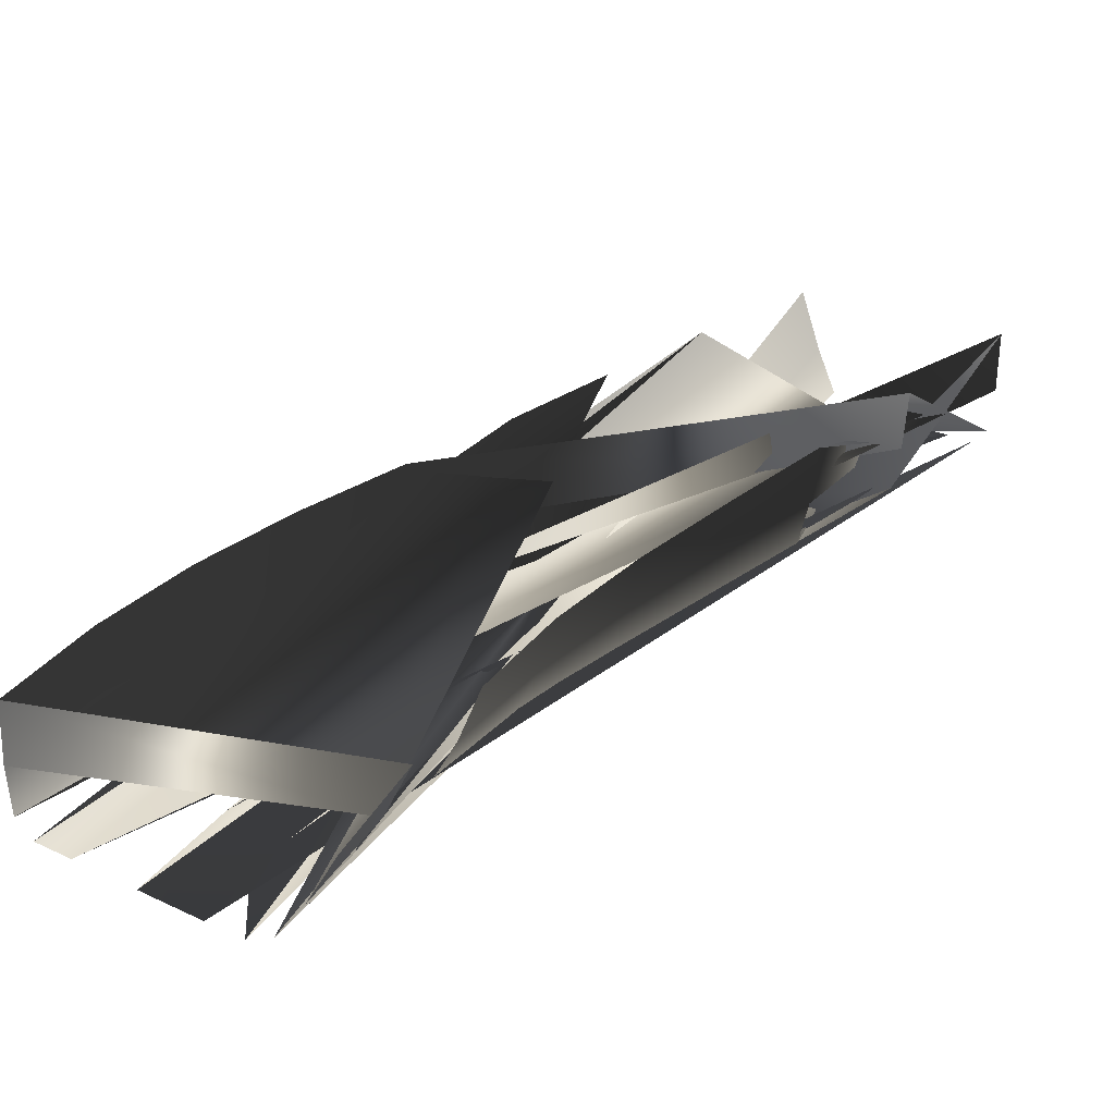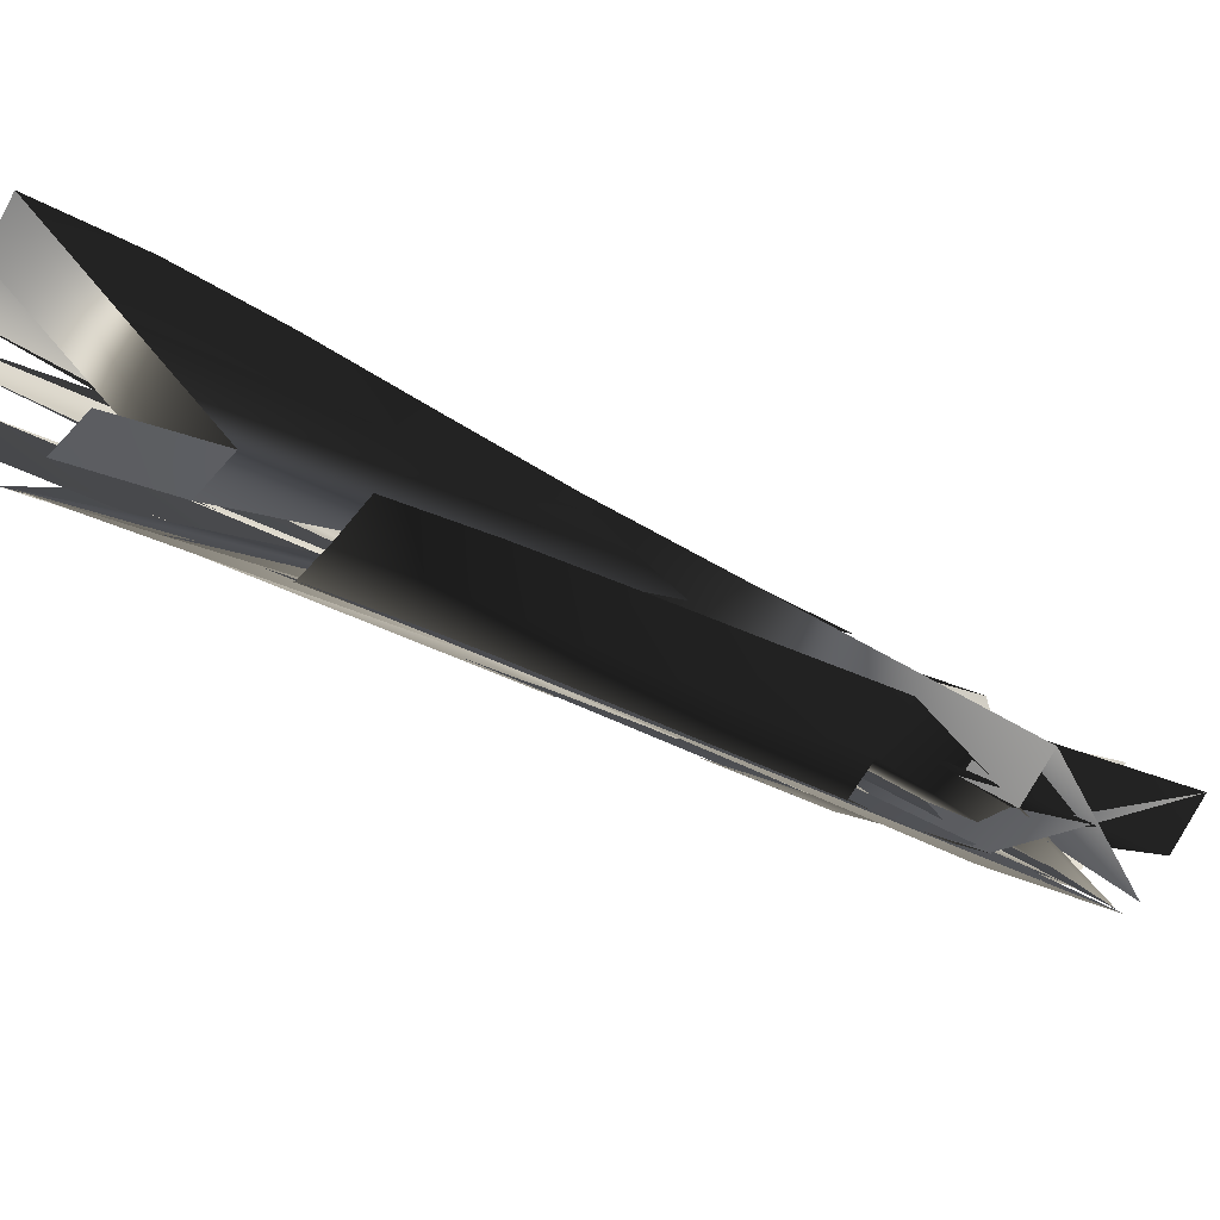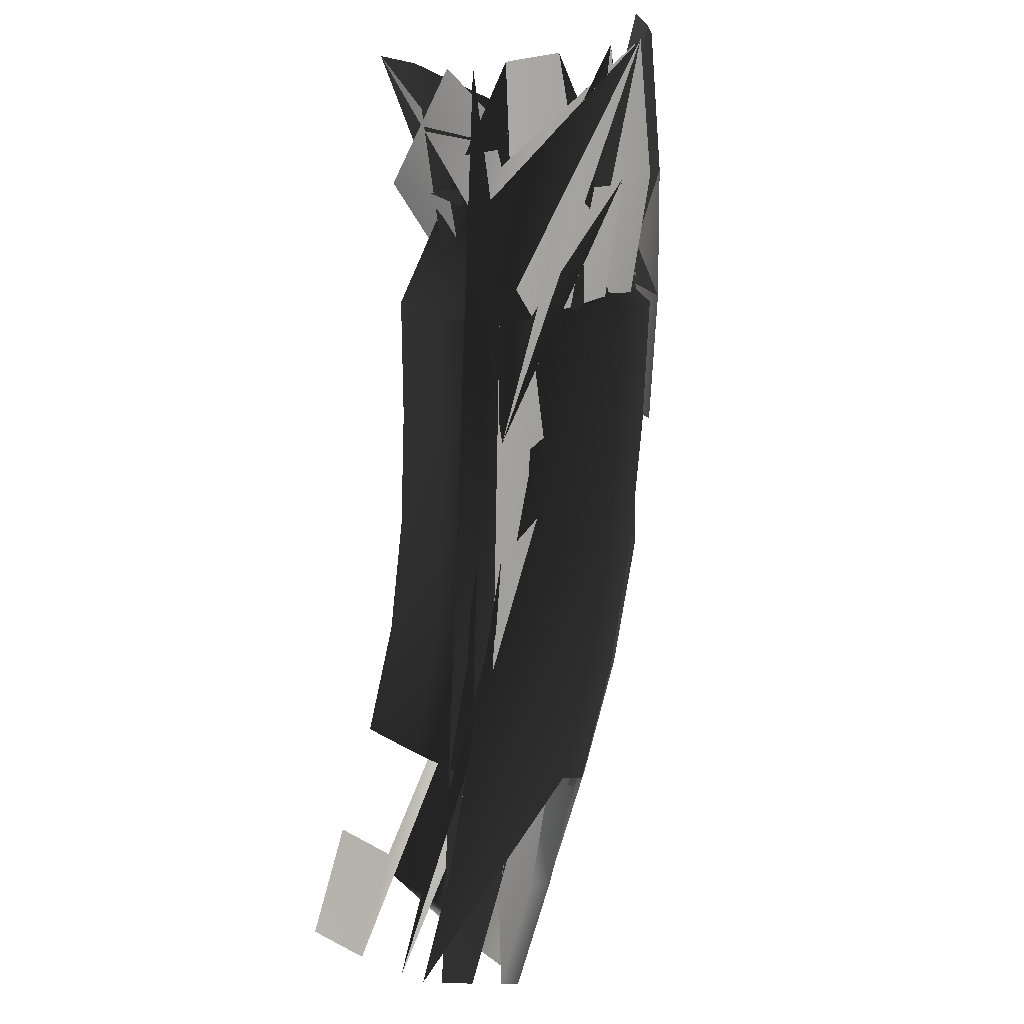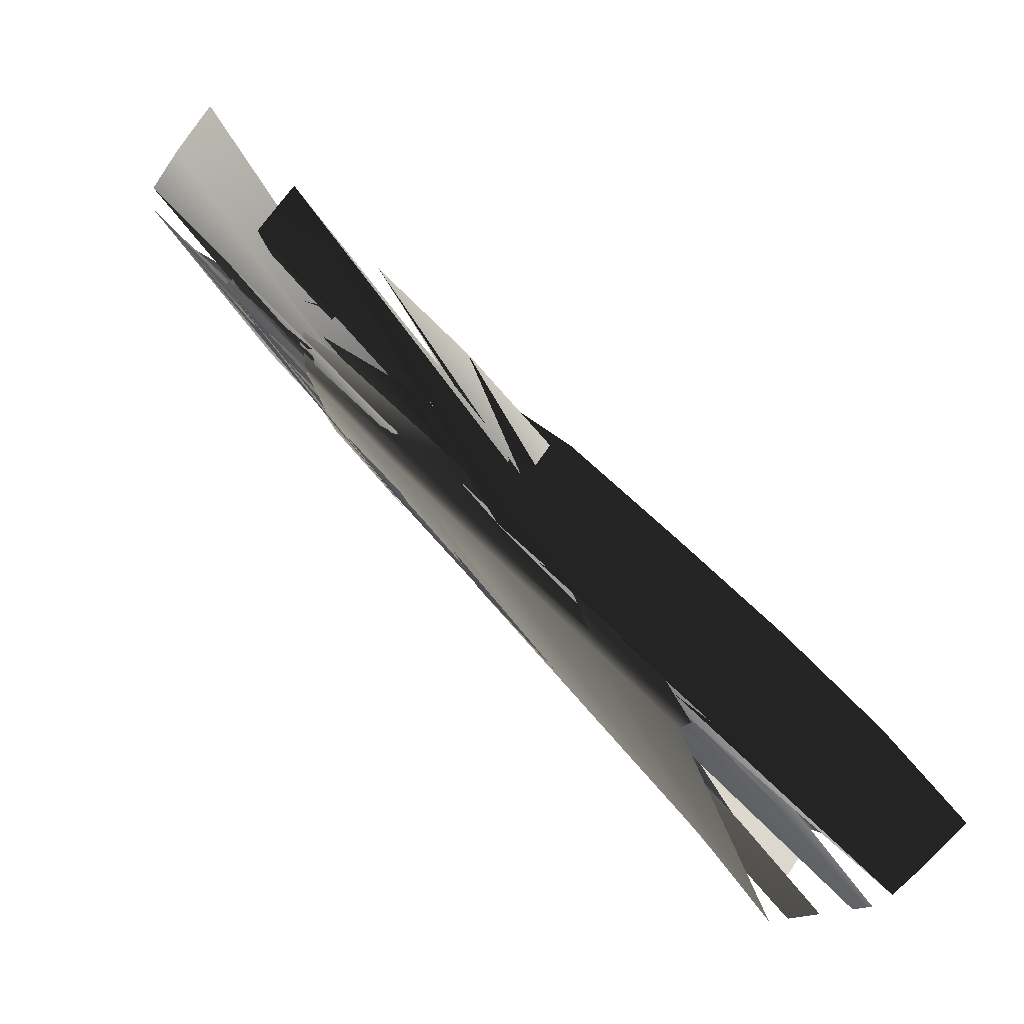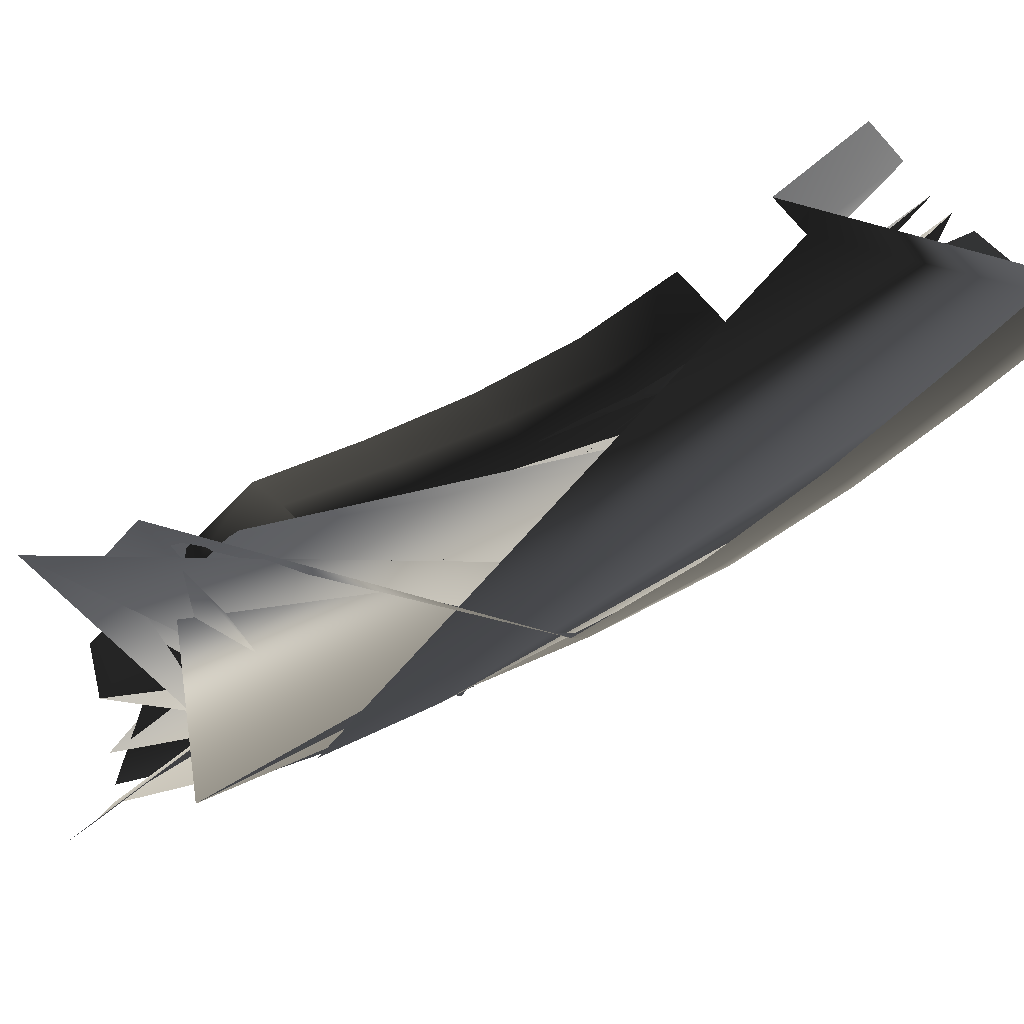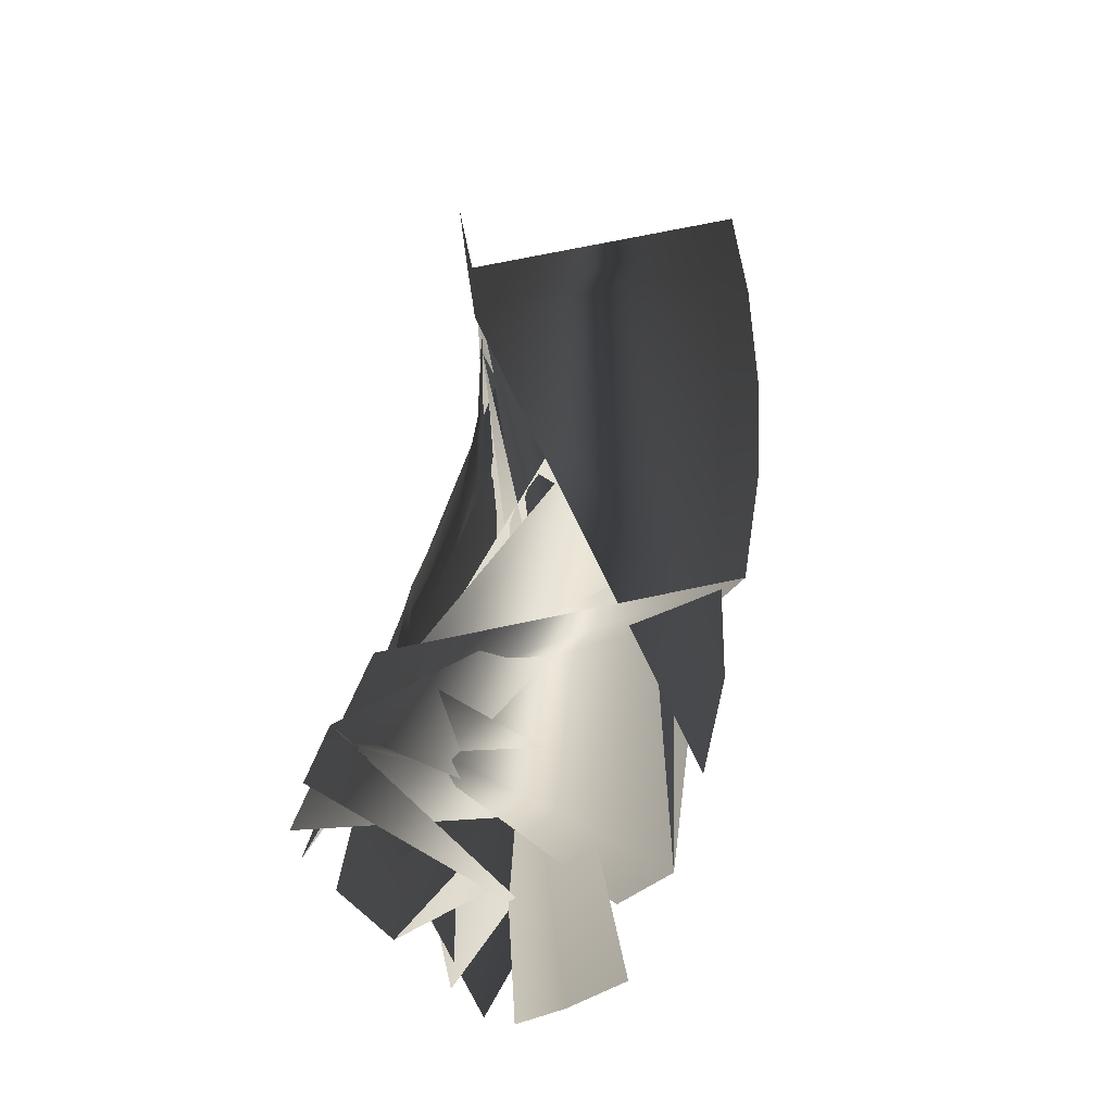
<metadata>
{"format":"obj","ext":"obj","renderer":"f3d","projection":"perspective","resolution":1024,"background":"white","views":[{"elev":69.1,"azim":-169.5,"up":"+Y"},{"elev":43.1,"azim":-123.3,"up":"+Y"},{"elev":-29.8,"azim":-56.5,"up":"+Z"},{"elev":1.8,"azim":60.1,"up":"+Z"},{"elev":39.3,"azim":46.0,"up":"+Y"},{"elev":4.9,"azim":-28.4,"up":"+Y"}]}
</metadata>
<code>
v -385.3 -73.29 252.8
v -136.1 89.95 -41.79
v 54.74 281.6 -341.2
v 187.7 488.1 -657.7
v 624.3 478.9 -544.3
v 461.2 203.2 -219.7
v 219 -82.07 103.2
v -57.85 -316 418.8
v -365.4 -505.1 729.2
v -661.9 -209.9 566.9
v -124.3 -354.1 325
v 157.9 -133.4 14.38
v 407.5 134.3 -300.8
v 579.2 397.2 -618.9
v -435.3 -529.7 633
v -238.3 -269.1 267.1
v -355.6 -181.6 207.6
v 34.15 -73.16 -36.37
v -93.16 -11.2 -88.59
v 265 161.8 -343.8
v 118.4 190.2 -388.1
v 267.5 404.1 -701
v 425.6 400.6 -659.4
v -645.1 -320 518.3
v -538.7 -426.3 576.5
v -258.1 5.682 105.1
v -28.73 181.3 -189.9
v 123.7 385.6 -496.7
v 550.9 347.8 -381.4
v 351.7 56.12 -58.45
v 77.65 -207.4 263
v -384.9 12.63 313.2
v -146.5 175.2 18.38
v 28.59 365.8 -283
v 148.3 571.2 -603.8
v 633.3 561.5 -479.3
v 481.4 278.5 -148.6
v 251.1 -16.66 180.2
v -18.12 -258 499
v 608.5 417.2 -595.5
v 437.6 148.3 -275.5
v 187.7 -127.6 42.54
v -94.33 -354.5 355.2
v -378 -143.3 211.3
v -120.2 22.02 -83.58
v 83.73 216.7 -382
v 227.3 425.6 -695.6
v -519.3 -145.6 405.3
v -201 -413.4 573.2
v -405.7 -535.6 663.7
v -662.9 -278.8 523
v -319.6 -456.3 812.2
v -651.4 -127 630.4
v 13.64 -251.1 171.1
v 294 -3.94 -143.4
v 501.6 271.3 -458.9
v -269.5 -445.8 478.3
v -166.2 -322.9 303.8
v 112.4 -111.3 -4.257
v 355.2 144.4 -316.6
v 522.8 398.4 -633.7
v -473.3 -491.7 612.3
v -223.4 -99.58 59.24
v -103.2 -176.4 115.9
v 24.38 84.92 -237.2
v 161.1 39.86 -189.7
v 196.9 298.6 -542.3
v 351.4 284.7 -500
v -494.5 -255.6 359.6
v -380.4 -352.1 419.8
v -311.2 -214.7 230.1
v -45.03 -34.62 -68.85
v 173.8 179.5 -371.3
v 327.3 402.8 -685.3
v -604.9 -360.2 540.3
v -261.9 91.28 165.5
v -46.84 266.2 -130.4
v 90.19 469.1 -440.4
v 565 427.5 -313.4
v 378.2 126.4 15.71
v 114.3 -146.3 342.1
v 531.5 288.9 -434.7
v 324 5.94 -116.8
v 43.34 -248.9 200.5
v -247.5 -63.43 63.46
v -6.4 114.8 -231.5
v 158.8 322.1 -536.3
v -514.9 -60.28 466.5
v -158.6 -359 654.5
v -239.4 -448.7 508.9
v -515.3 -215.8 363.3
v -29.26 -223.7 150.8
v 245.2 12.14 -160.4
v 446.4 276.2 -474
v -310.2 -411.4 456.8
v -178 -128.6 80.68
v 76.06 67.89 -219.3
v 255.3 293.3 -526.3
v -451.4 -292.1 382.3
f 24/0 69/0 61/0
f 69/0 94/0 61/0
f 24/0 74/0 98/0
f 24/0 98/0 69/0
f 23/0 68/0 74/0
f 68/0 98/0 74/0
f 23/0 50/0 90/0
f 23/0 90/0 68/0
f 22/0 67/0 73/0
f 67/0 97/0 73/0
f 22/0 60/0 93/0
f 22/0 93/0 67/0
f 21/0 66/0 46/0
f 66/0 86/0 46/0
f 21/0 73/0 97/0
f 21/0 97/0 66/0
f 20/0 66/0 72/0
f 66/0 97/0 72/0
f 20/0 45/0 86/0
f 20/0 86/0 66/0
f 20/0 64/0 45/0
f 64/0 85/0 45/0
f 20/0 72/0 96/0
f 20/0 96/0 64/0
f 19/0 67/0 59/0
f 67/0 93/0 59/0
f 19/0 72/0 97/0
f 19/0 97/0 67/0
f 19/0 65/0 72/0
f 65/0 96/0 72/0
f 19/0 59/0 92/0
f 19/0 92/0 65/0
f 18/0 64/0 71/0
f 64/0 96/0 71/0
f 18/0 44/0 85/0
f 18/0 85/0 64/0
f 18/0 62/0 44/0
f 62/0 84/0 44/0
f 18/0 71/0 95/0
f 18/0 95/0 62/0
f 17/0 65/0 58/0
f 65/0 92/0 58/0
f 17/0 71/0 96/0
f 17/0 96/0 65/0
f 17/0 63/0 71/0
f 63/0 95/0 71/0
f 17/0 58/0 91/0
f 17/0 91/0 63/0
f 16/0 62/0 70/0
f 62/0 95/0 70/0
f 16/0 43/0 84/0
f 16/0 84/0 62/0
f 16/0 68/0 43/0
f 68/0 90/0 43/0
f 16/0 70/0 98/0
f 16/0 98/0 68/0
f 15/0 63/0 91/0
f 15/0 91/0 57/0
f 15/0 70/0 63/0
f 70/0 95/0 63/0
f 15/0 69/0 98/0
f 15/0 98/0 70/0
f 15/0 57/0 69/0
f 57/0 94/0 69/0
f 14/0 56/0 89/0
f 14/0 89/0 49/0
f 14/0 61/0 94/0
f 14/0 94/0 56/0
f 13/0 55/0 60/0
f 55/0 93/0 60/0
f 13/0 39/0 81/0
f 13/0 81/0 55/0
f 12/0 55/0 40/0
f 55/0 81/0 40/0
f 12/0 59/0 93/0
f 12/0 93/0 55/0
f 12/0 54/0 59/0
f 54/0 92/0 59/0
f 12/0 40/0 82/0
f 12/0 82/0 54/0
f 11/0 54/0 41/0
f 54/0 82/0 41/0
f 11/0 58/0 92/0
f 11/0 92/0 54/0
f 11/0 53/0 58/0
f 53/0 91/0 58/0
f 11/0 41/0 83/0
f 11/0 83/0 53/0
f 10/0 53/0 83/0
f 10/0 83/0 42/0
f 10/0 57/0 53/0
f 57/0 91/0 53/0
f 10/0 56/0 94/0
f 10/0 94/0 57/0
f 10/0 42/0 56/0
f 42/0 89/0 56/0
f 9/0 47/0 50/0
f 47/0 90/0 50/0
f 9/0 52/0 87/0
f 9/0 87/0 47/0
f 8/0 48/0 88/0
f 8/0 88/0 51/0
f 8/0 49/0 48/0
f 49/0 89/0 48/0
f 7/0 38/0 48/0
f 38/0 88/0 48/0
f 7/0 30/0 80/0
f 7/0 80/0 38/0
f 7/0 42/0 30/0
f 42/0 83/0 30/0
f 7/0 48/0 89/0
f 7/0 89/0 42/0
f 6/0 37/0 80/0
f 6/0 80/0 30/0
f 6/0 29/0 37/0
f 29/0 79/0 37/0
f 6/0 41/0 82/0
f 6/0 82/0 29/0
f 6/0 30/0 41/0
f 30/0 83/0 41/0
f 5/0 36/0 79/0
f 5/0 79/0 29/0
f 5/0 28/0 36/0
f 28/0 78/0 36/0
f 5/0 40/0 81/0
f 5/0 81/0 28/0
f 5/0 29/0 40/0
f 29/0 82/0 40/0
f 4/0 35/0 78/0
f 4/0 78/0 28/0
f 4/0 28/0 39/0
f 28/0 81/0 39/0
f 3/0 27/0 34/0
f 27/0 77/0 34/0
f 3/0 46/0 86/0
f 3/0 86/0 27/0
f 2/0 33/0 77/0
f 2/0 77/0 27/0
f 2/0 26/0 33/0
f 26/0 76/0 33/0
f 2/0 45/0 85/0
f 2/0 85/0 26/0
f 2/0 27/0 45/0
f 27/0 86/0 45/0
f 1/0 32/0 76/0
f 1/0 76/0 26/0
f 1/0 25/0 32/0
f 25/0 75/0 32/0
f 1/0 44/0 84/0
f 1/0 84/0 25/0
f 1/0 26/0 44/0
f 26/0 85/0 44/0
f 0/0 31/0 75/0
f 0/0 75/0 25/0
f 0/0 47/0 31/0
f 47/0 87/0 31/0
f 0/0 43/0 90/0
f 0/0 90/0 47/0
f 0/0 25/0 43/0
f 25/0 84/0 43/0

</code>
